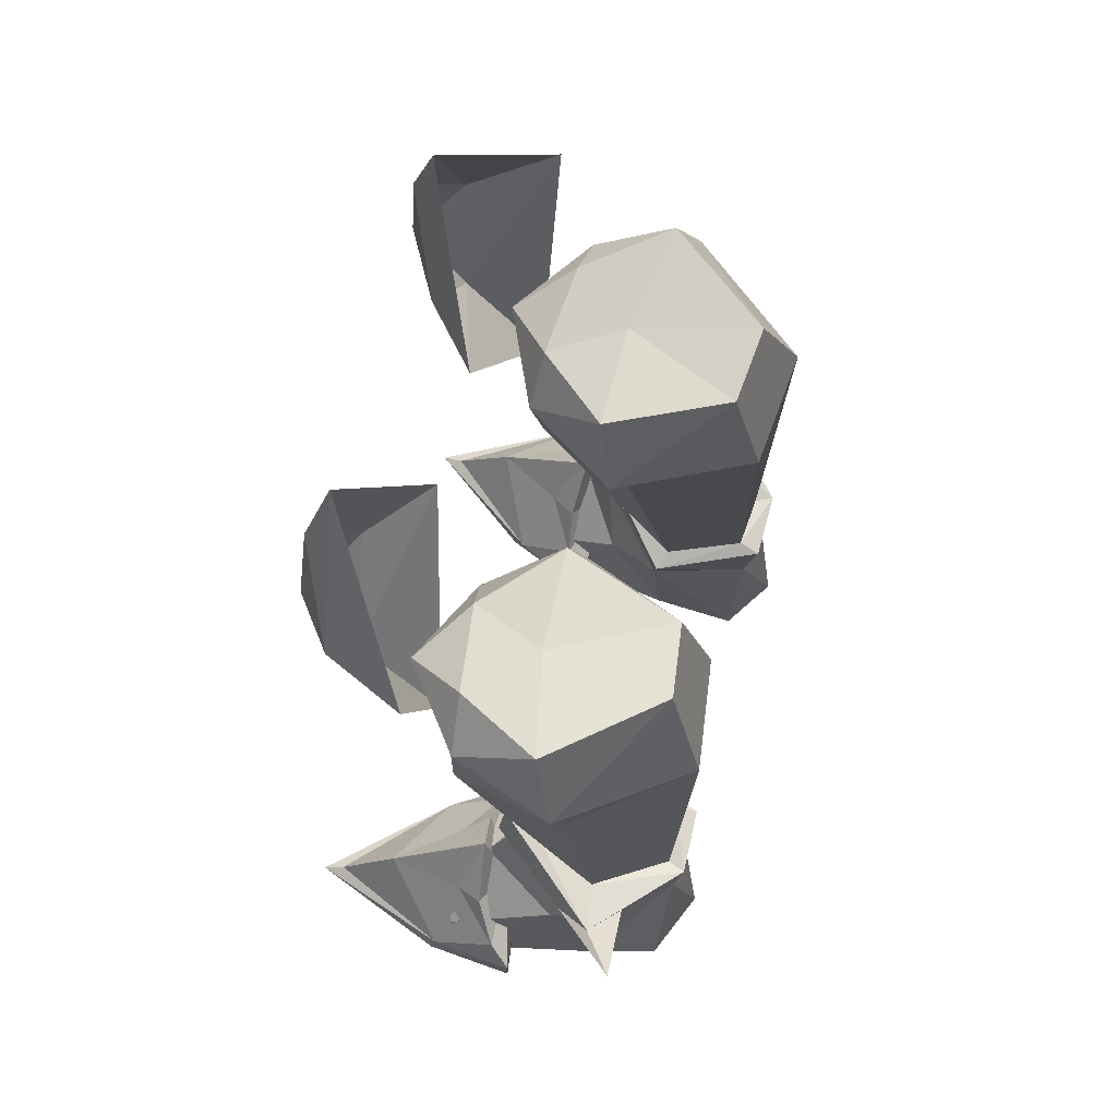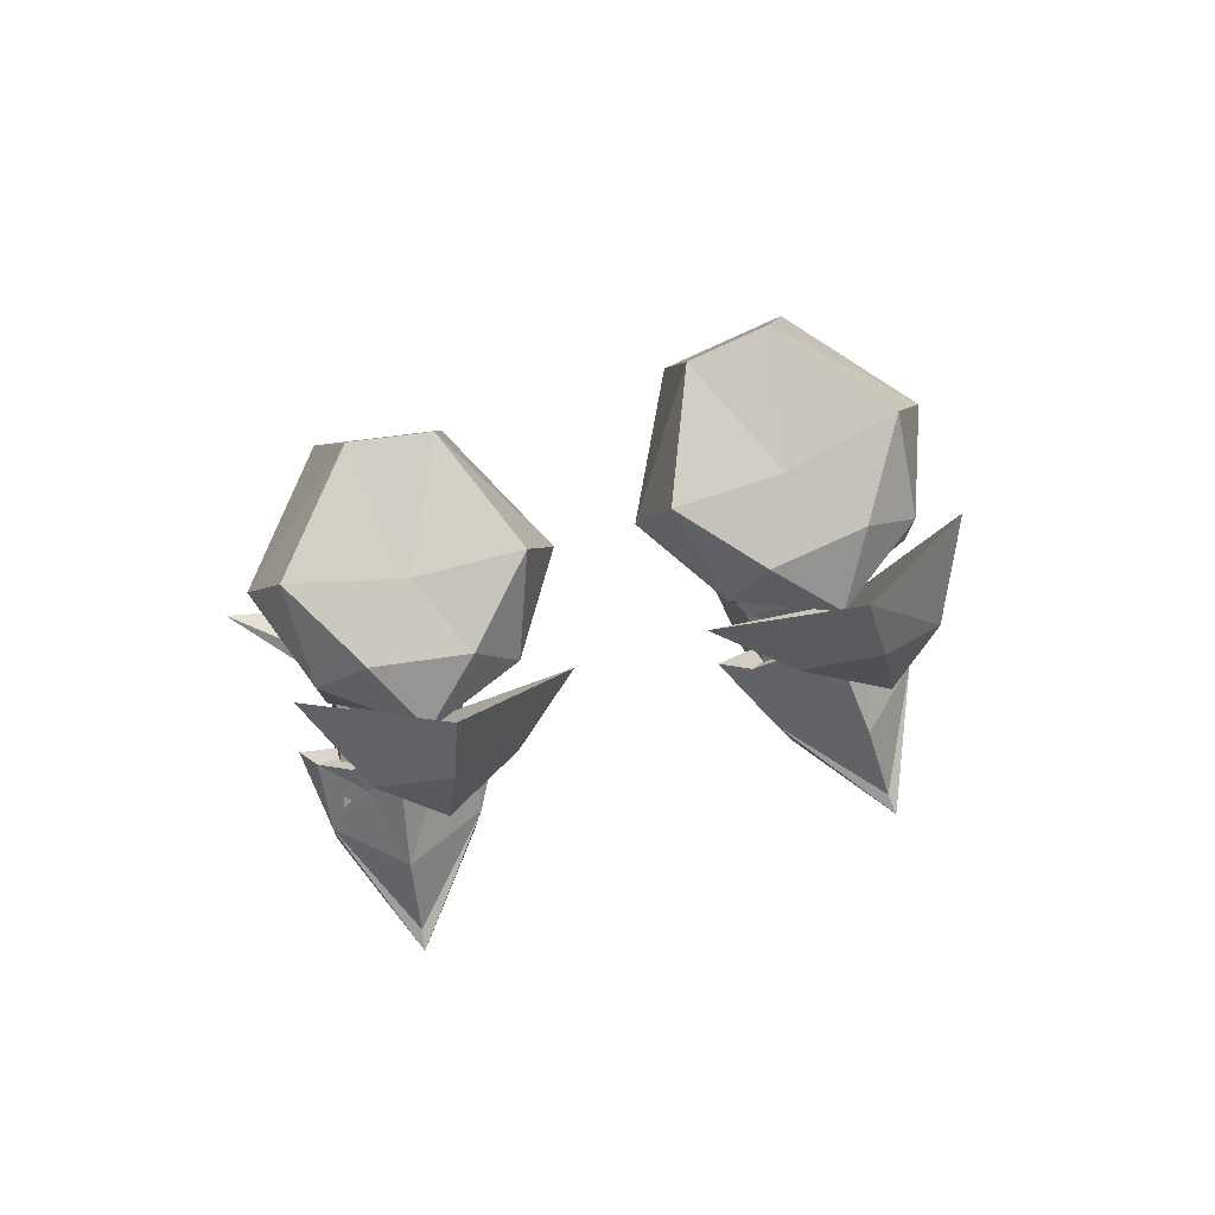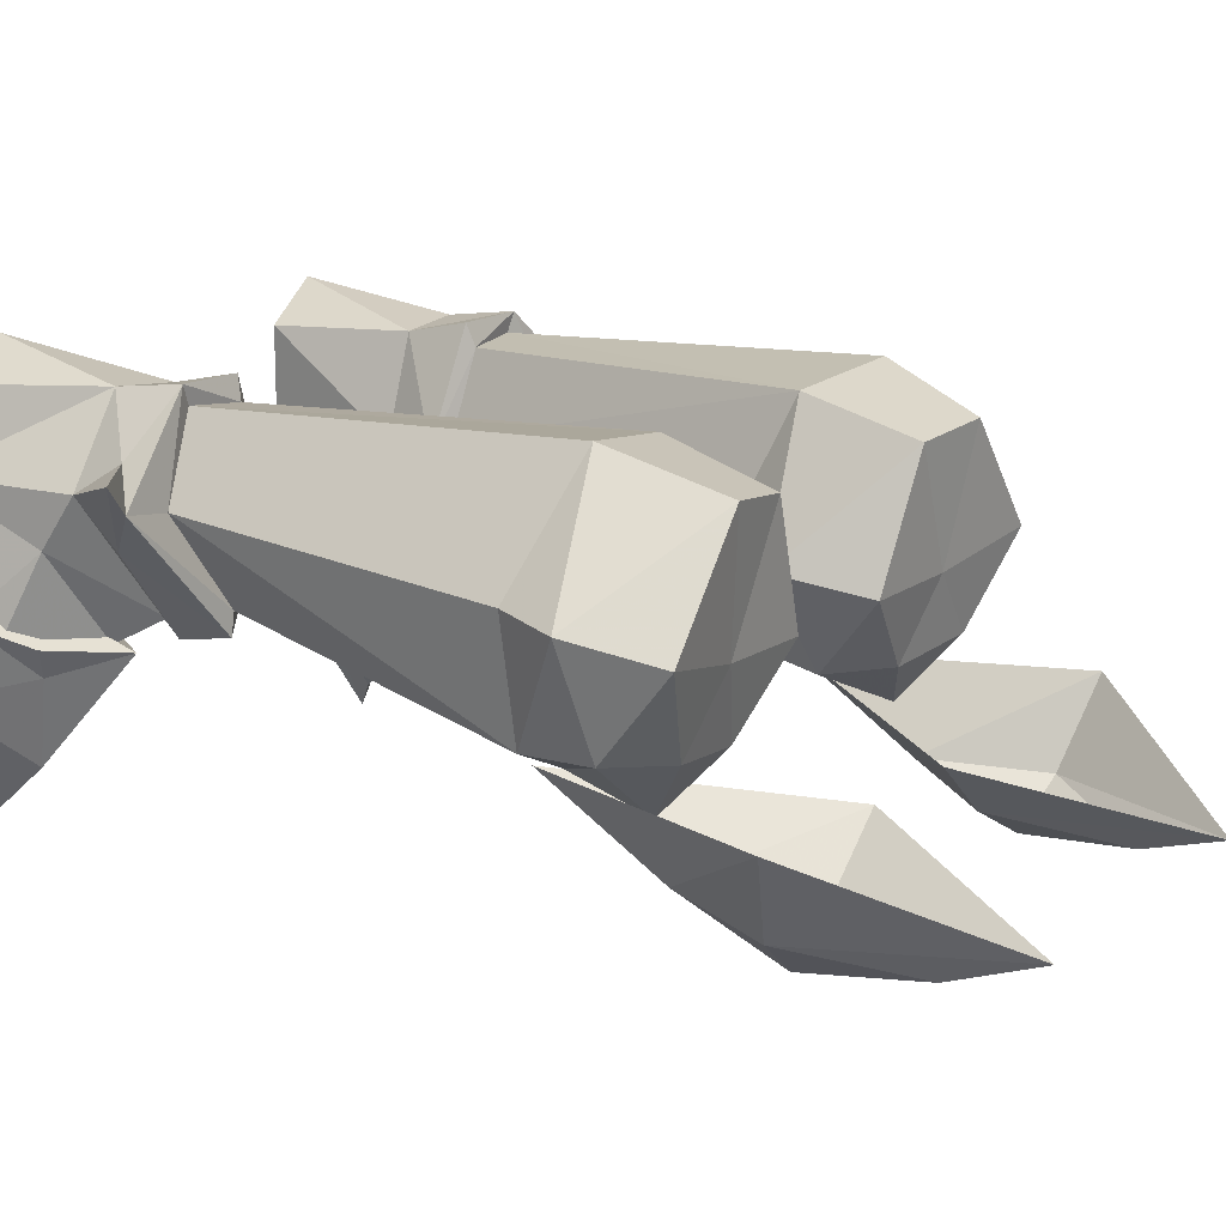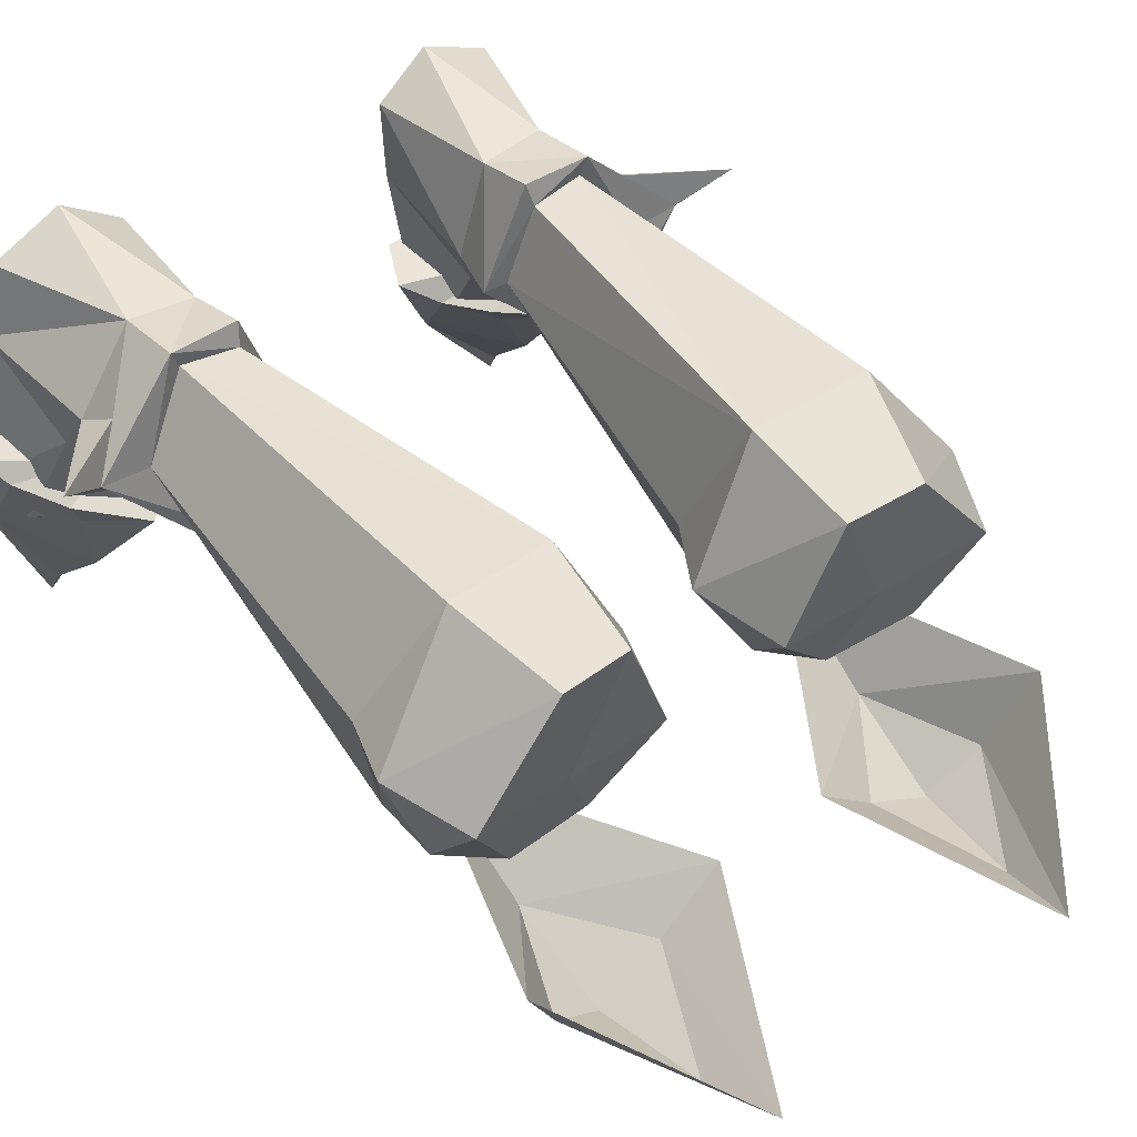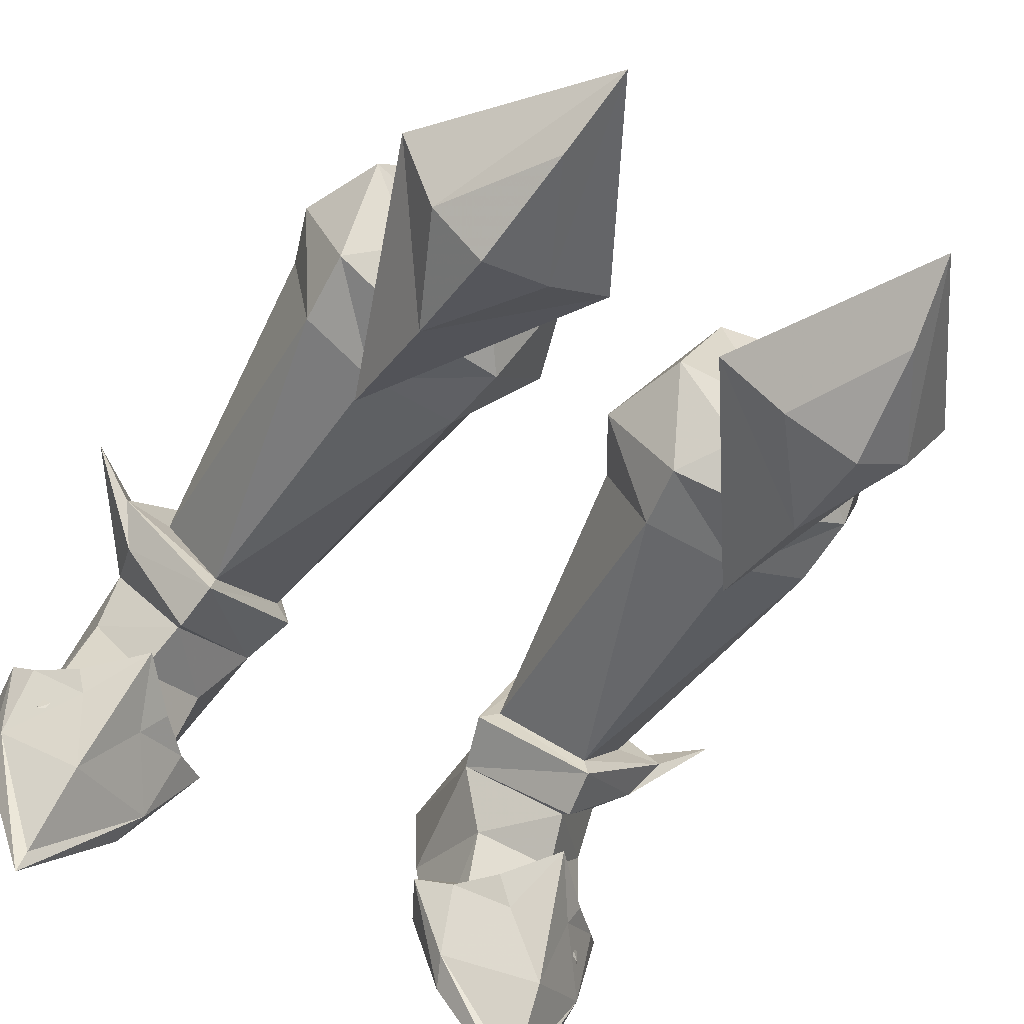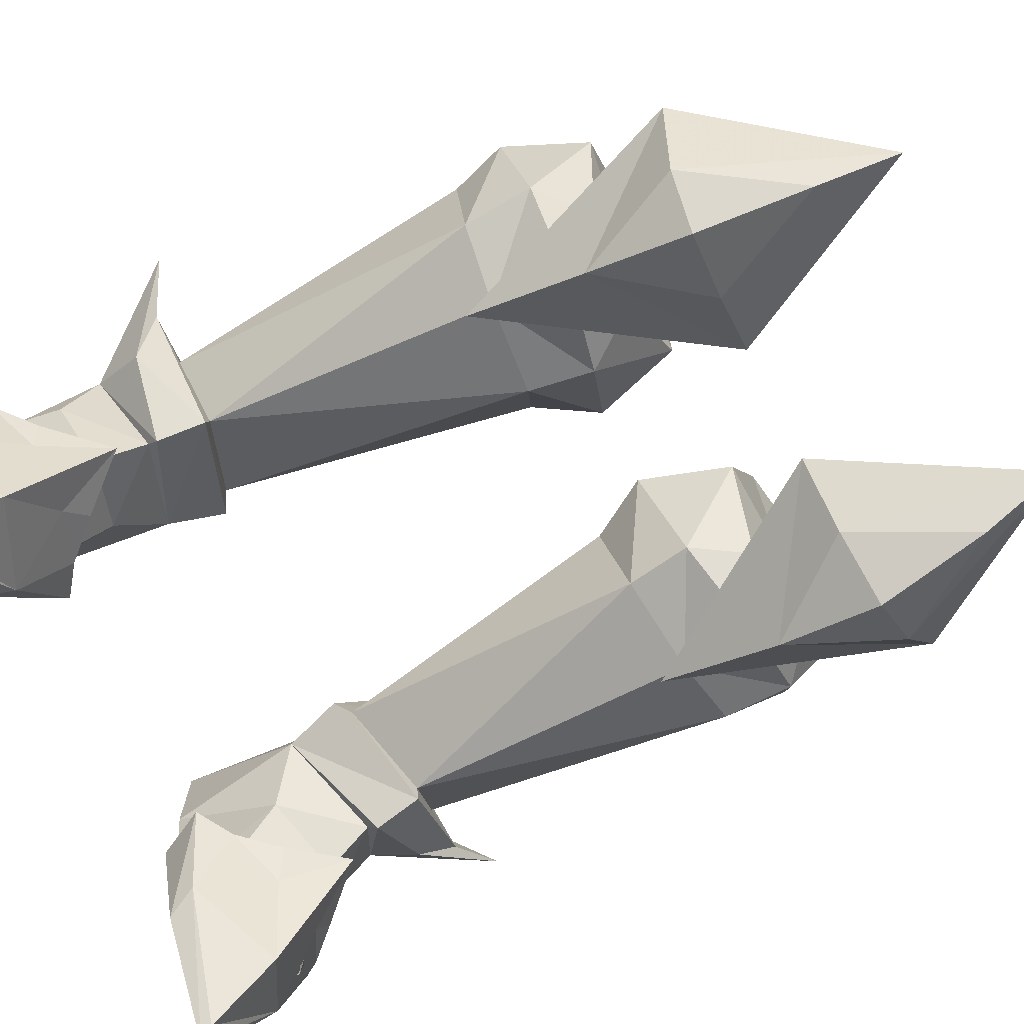
<metadata>
{"format":"obj","ext":"obj","renderer":"f3d","projection":"perspective","resolution":1024,"background":"white","views":[{"elev":69.1,"azim":104.1,"up":"+Z"},{"elev":77.6,"azim":-16.2,"up":"+Z"},{"elev":14.3,"azim":-57.0,"up":"+Y"},{"elev":43.8,"azim":-38.8,"up":"+Y"},{"elev":-62.9,"azim":-30.0,"up":"+Y"},{"elev":-76.0,"azim":-62.3,"up":"+Y"}]}
</metadata>
<code>
g summoner_shoe_male_94740
v -2.394 -2.306 29.1
v -4.892 -4.433 29.11
v -7.836 -4.037 25.28
v -8.013 -1.063 20.58
v -6.518 -4.43 36.97
v -7.048 -5.469 33.72
v -4.589 5.017 7.87
v -5.312 4.839 5.674
v -6.354 8.792 5.713
v -6.273 9.317 8.258
v -8.663 1.422 9.7
v -8.918 1.153 7.777
v -5.312 4.839 5.674
v -4.589 5.017 7.87
v -5.365 5.356 8.271
v -8.514 2.266 9.703
v -8.663 1.422 9.7
v -4.589 5.017 7.87
v -6.467 8.439 8.533
v -6.273 9.317 8.258
v -9.722 -4.36 29.59
v -11.42 -1.12 30.34
v -9.031 9.377 8.382
v -8.711 8.647 8.312
v -9.003 9.03 5.582
v -9.031 9.377 8.382
v -8.453 -0.7028 3.762
v -6.787 -1.823 1.038
v -6.331 0.5565 2.788
v -7.668 0.3834 4.304
v -7.668 0.3834 4.304
v -6.331 0.5565 2.788
v -9.638 1.678 3.498
v -9.446 0.6341 6.427
v -9.823 2.125 -0.2294
v -6.089 1.659 -0.2959
v -7.306 -2.371 -0.1753
v -10.15 -1.69 -0.1322
v -11.08 -0.1987 3.94
v -11.54 0.8623 4.207
v -12.98 1.757 2.712
v -13.15 -0.8709 1.139
v -11.54 0.8623 4.207
v -12.98 1.757 2.712
v -13.16 -1.112 -0.0899
v -13.51 2.585 -0.1637
v -10.67 5.714 9.045
v -12.65 5.985 9.132
v -8.711 8.647 8.312
v -9.031 9.377 8.382
v -7.607 -5.901 29.26
v -2.687 2.585 26.58
v -1.629 3.255 23.08
v -4.632 7.348 27.01
v -4.306 8.622 22.7
v -6.467 8.439 8.533
v -5.365 5.356 8.271
v -3.037 3.667 20.69
v -7.927 -0.996 21.62
v -8.514 2.266 9.703
v -4.314 -0.0704 21.21
v -3.916 -0.5054 23.76
v -5.384 -0.2619 25.89
v -2.687 2.585 26.58
v -6.789 2.687 26.69
v -4.632 7.348 27.01
v -5.384 -0.2619 25.89
v -7.583 -2.14 24.6
v -11.12 7.16 7.655
v -11.36 6.01 5.812
v -14.51 7.312 10.12
v -14.51 7.312 10.12
v -11.36 6.01 5.812
v -11.78 4.532 7.954
v -7.662 7.704 27.43
v -12.4 4.364 24.28
v -11.04 3.529 27.42
v -8.836 9.154 23.33
v -10.67 5.714 9.045
v -8.711 8.647 8.312
v -11.72 4.73 22.02
v -10.84 0.2523 22.02
v -10.94 0.3095 24.77
v -11.04 3.529 27.42
v -8.99 0.1622 26.39
v -7.662 7.704 27.43
v -8.99 0.1622 26.39
v -8.836 9.154 23.33
v -4.306 8.622 22.7
v -8.711 8.647 8.312
v -6.467 8.439 8.533
v -7.662 7.704 27.43
v -4.632 7.348 27.01
v -9.689 -0.4819 4.119
v -9.404 0.7559 5.391
v -12.37 -0.324 2.504
v -11.39 4.059 4.417
v -12.82 0.02209 -0.04343
v -11.6 6.012 -0.1433
v -6.052 5.113 -0.144
v -6.891 -0.5694 0.000455
v -11.6 6.012 -0.1433
v -12.82 0.02209 -0.04343
v -10.88 8.848 -0.1434
v -5.754 8.611 0.09593
v -6.605 2.591 4.302
v -6.979 -0.1591 2.528
v -6.052 5.113 -0.144
v -6.891 -0.5694 0.000455
v -11.36 6.01 5.812
v -9.003 9.03 5.582
v -10.88 8.848 -0.1434
v -5.754 8.611 0.09593
v -8.892 1.783 7.298
v -8.049 10.1 -0.1436
v -8.049 10.1 -0.1436
v -10.88 8.848 -0.1434
v -7.306 -2.371 -0.1753
v -5.066 1.383 1.707
v -6.089 1.659 -0.2959
v -10.79 -6.867 -0.1678
v -10.65 -5.986 0.2413
v -10.3 -3.523 2.924
v -9.446 0.6341 6.427
v -10.79 -6.867 -0.1678
v -13.65 2.658 1.87
v -13.16 -1.112 -0.0899
v -13.51 2.585 -0.1637
v -5.066 1.383 1.707
v -6.089 1.659 -0.2959
v -9.823 2.125 -0.2294
v -13.65 2.658 1.87
v -13.51 2.585 -0.1637
v -11.12 7.16 7.655
v -12.65 5.985 9.132
v -9.031 9.377 8.382
v -8.663 1.422 9.7
v -12.65 5.985 9.132
v -11.78 4.532 7.954
v -11.78 4.532 7.954
v -12.65 5.985 9.132
v -14.51 7.312 10.12
v -12.65 5.985 9.132
v -11.12 7.16 7.655
v -14.51 7.312 10.12
v -5.312 4.839 5.674
v -8.918 1.153 7.777
v -8.892 1.783 7.298
v -11.36 6.01 5.812
v 2.137 -2.314 29.1
v 7.756 -1.07 20.58
v 7.579 -4.044 25.28
v 4.635 -4.441 29.1
v 6.261 -4.437 36.96
v 6.791 -5.477 33.71
v 4.332 5.009 7.862
v 6.016 9.309 8.25
v 6.097 8.781 5.708
v 5.04 4.949 5.511
v 8.406 1.415 9.691
v 4.332 5.009 7.862
v 5.04 4.949 5.511
v 8.661 1.145 7.768
v 5.108 5.348 8.263
v 4.332 5.009 7.862
v 8.406 1.415 9.691
v 8.257 2.258 9.695
v 6.21 8.432 8.525
v 6.016 9.309 8.25
v 11.16 -1.128 30.33
v 9.465 -4.368 29.58
v 8.455 8.639 8.303
v 8.774 9.369 8.374
v 8.774 9.369 8.374
v 8.747 9.019 5.578
v 8.197 -0.7174 3.762
v 7.411 0.3688 4.304
v 6.075 0.5419 2.788
v 6.53 -1.838 1.038
v 7.411 0.3688 4.304
v 9.189 0.6195 6.427
v 9.381 1.663 3.498
v 6.075 0.5419 2.788
v 9.566 2.11 -0.2294
v 9.896 -1.705 -0.1322
v 7.05 -2.385 -0.1753
v 5.832 1.645 -0.2959
v 10.82 -0.2132 3.94
v 12.89 -0.8854 1.139
v 12.72 1.742 2.712
v 11.28 0.8477 4.207
v 11.28 0.8477 4.207
v 12.72 1.742 2.712
v 13.26 2.57 -0.1637
v 12.91 -1.127 -0.0899
v 12.4 5.978 9.123
v 10.42 5.706 9.037
v 8.774 9.369 8.374
v 8.455 8.639 8.303
v 7.35 -5.909 29.25
v 2.43 2.578 26.57
v 4.375 7.34 27
v 1.372 3.248 23.07
v 4.049 8.614 22.69
v 6.21 8.432 8.525
v 5.108 5.348 8.263
v 2.78 3.659 20.68
v 7.67 -1.004 21.61
v 4.057 -0.07802 21.2
v 8.257 2.258 9.695
v 3.659 -0.513 23.75
v 5.127 -0.2695 25.88
v 6.532 2.68 26.68
v 2.43 2.578 26.57
v 4.375 7.34 27
v 5.127 -0.2695 25.88
v 7.326 -2.147 24.59
v 10.86 7.152 7.646
v 14.26 7.304 10.11
v 11.1 5.999 5.807
v 14.26 7.304 10.11
v 11.52 4.525 7.946
v 11.1 5.999 5.807
v 7.405 7.696 27.42
v 10.78 3.521 27.41
v 12.14 4.356 24.27
v 8.579 9.147 23.32
v 10.42 5.706 9.037
v 8.455 8.639 8.303
v 11.46 4.723 22.02
v 10.59 0.2447 22.01
v 10.68 0.3018 24.76
v 8.734 0.1546 26.39
v 10.78 3.521 27.41
v 7.405 7.696 27.42
v 8.734 0.1546 26.39
v 8.579 9.147 23.32
v 8.455 8.639 8.303
v 4.049 8.614 22.69
v 6.21 8.432 8.525
v 7.405 7.696 27.42
v 4.375 7.34 27
v 9.432 -0.4965 4.119
v 12.12 -0.3385 2.504
v 9.147 0.7413 5.391
v 11.14 4.044 4.417
v 12.56 0.007541 -0.04342
v 11.34 5.997 -0.1433
v 5.795 5.099 -0.144
v 11.34 5.997 -0.1433
v 6.634 -0.584 0.000445
v 12.56 0.007541 -0.04342
v 10.62 8.833 -0.1434
v 5.497 8.596 0.09591
v 6.349 2.577 4.302
v 6.722 -0.1737 2.528
v 5.795 5.099 -0.144
v 6.634 -0.584 0.000445
v 11.1 5.999 5.807
v 8.747 9.019 5.578
v 10.62 8.833 -0.1434
v 5.497 8.596 0.09591
v 8.635 1.775 7.289
v 7.792 10.08 -0.1436
v 7.792 10.08 -0.1436
v 10.62 8.833 -0.1434
v 4.809 1.369 1.707
v 7.05 -2.385 -0.1753
v 5.832 1.645 -0.2959
v 10.53 -6.882 -0.1678
v 10.39 -6 0.2413
v 10.04 -3.537 2.924
v 9.189 0.6195 6.427
v 10.53 -6.882 -0.1678
v 12.91 -1.127 -0.0899
v 13.4 2.643 1.87
v 13.26 2.57 -0.1637
v 4.809 1.369 1.707
v 9.566 2.11 -0.2294
v 5.832 1.645 -0.2959
v 13.4 2.643 1.87
v 13.26 2.57 -0.1637
v 10.86 7.152 7.646
v 8.774 9.369 8.374
v 12.4 5.978 9.123
v 8.406 1.415 9.691
v 11.52 4.525 7.946
v 12.4 5.978 9.123
v 11.52 4.525 7.946
v 14.26 7.304 10.11
v 12.4 5.978 9.123
v 12.4 5.978 9.123
v 14.26 7.304 10.11
v 10.86 7.152 7.646
v 5.04 4.949 5.511
v 8.635 1.775 7.289
v 8.661 1.145 7.768
v 11.1 5.999 5.807
f 1 2 3
f 3 4 1
f 5 6 2
f 2 1 5
f 7 8 9
f 9 10 7
f 11 12 13
f 13 14 11
f 15 16 17
f 17 18 15
f 19 15 18
f 18 20 19
f 3 21 22
f 22 4 3
f 21 6 5
f 5 22 21
f 19 20 23
f 23 24 19
f 9 25 26
f 26 10 9
f 27 28 29
f 29 30 27
f 31 32 33
f 33 34 31
f 35 36 37
f 37 38 35
f 39 40 41
f 41 42 39
f 43 34 33
f 33 44 43
f 35 38 45
f 45 46 35
f 16 47 48
f 48 17 16
f 47 49 50
f 50 48 47
f 2 6 51
f 51 3 2
f 52 53 54
f 55 54 53
f 56 55 57
f 55 58 57
f 59 60 61
f 57 61 60
f 59 61 62
f 63 64 65
f 64 66 65
f 62 53 52
f 67 68 62
f 61 57 58
f 61 53 62
f 53 61 58
f 68 59 62
f 67 62 52
f 51 6 21
f 21 3 51
f 69 70 71
f 72 73 74
f 75 76 77
f 76 75 78
f 79 78 80
f 79 81 78
f 82 60 59
f 60 82 79
f 83 82 59
f 65 84 85
f 65 86 84
f 77 76 83
f 83 68 87
f 81 79 82
f 83 76 82
f 81 82 76
f 83 59 68
f 77 83 87
f 88 89 90
f 91 90 89
f 92 93 88
f 89 88 93
f 85 63 65
f 66 86 65
f 67 87 68
f 94 95 96
f 97 96 95
f 96 97 98
f 99 98 97
f 100 101 102
f 103 102 101
f 102 104 100
f 105 100 104
f 106 95 107
f 94 107 95
f 108 106 109
f 107 109 106
f 110 111 99
f 112 99 111
f 9 8 113
f 108 113 8
f 95 106 114
f 8 114 106
f 110 97 114
f 95 114 97
f 105 104 115
f 97 110 99
f 116 117 25
f 9 116 25
f 9 113 116
f 8 106 108
f 28 118 119
f 120 119 118
f 118 28 121
f 122 121 28
f 119 29 28
f 122 28 123
f 123 28 27
f 123 27 124
f 27 30 124
f 37 125 38
f 42 126 127
f 128 127 126
f 127 121 42
f 122 42 121
f 126 42 41
f 122 123 42
f 123 39 42
f 123 124 39
f 39 124 40
f 38 125 45
f 129 130 131
f 33 131 132
f 33 132 44
f 132 131 133
f 129 33 32
f 129 131 33
f 110 134 111
f 134 135 136
f 137 138 139
f 134 136 111
f 140 141 142
f 143 144 145
f 146 147 148
f 137 139 147
f 147 139 149
f 147 149 148
f 76 78 81
f 55 53 58
f 150 151 152
f 152 153 150
f 154 150 153
f 153 155 154
f 156 157 158
f 158 159 156
f 160 161 162
f 162 163 160
f 164 165 166
f 166 167 164
f 168 169 165
f 165 164 168
f 152 151 170
f 170 171 152
f 171 170 154
f 154 155 171
f 168 172 173
f 173 169 168
f 158 157 174
f 174 175 158
f 176 177 178
f 178 179 176
f 180 181 182
f 182 183 180
f 184 185 186
f 186 187 184
f 188 189 190
f 190 191 188
f 192 193 182
f 182 181 192
f 184 194 195
f 195 185 184
f 167 166 196
f 196 197 167
f 197 196 198
f 198 199 197
f 153 200 155
f 200 153 152
f 201 202 203
f 204 203 202
f 205 206 204
f 204 206 207
f 208 209 210
f 206 210 209
f 208 211 209
f 212 213 214
f 214 213 215
f 211 201 203
f 216 211 217
f 209 207 206
f 209 211 203
f 203 207 209
f 217 211 208
f 216 201 211
f 200 171 155
f 171 200 152
f 218 219 220
f 221 222 223
f 224 225 226
f 226 227 224
f 228 229 227
f 228 227 230
f 231 208 210
f 210 228 231
f 232 208 231
f 213 233 234
f 213 234 235
f 225 232 226
f 232 236 217
f 230 231 228
f 232 231 226
f 230 226 231
f 232 217 208
f 225 236 232
f 237 238 239
f 240 239 238
f 241 237 242
f 239 242 237
f 233 213 212
f 215 213 235
f 216 217 236
f 243 244 245
f 246 245 244
f 244 247 246
f 248 246 247
f 249 250 251
f 252 251 250
f 250 249 253
f 254 253 249
f 255 256 245
f 243 245 256
f 257 258 255
f 256 255 258
f 259 248 260
f 261 260 248
f 158 262 159
f 257 159 262
f 245 263 255
f 159 255 263
f 259 263 246
f 245 246 263
f 254 264 253
f 246 248 259
f 265 175 266
f 158 175 265
f 158 265 262
f 159 257 255
f 179 267 268
f 269 268 267
f 268 270 179
f 271 179 270
f 267 179 178
f 271 272 179
f 272 176 179
f 272 273 176
f 176 273 177
f 186 185 274
f 189 275 276
f 277 276 275
f 275 189 270
f 271 270 189
f 276 190 189
f 271 189 272
f 272 189 188
f 272 188 273
f 188 191 273
f 185 195 274
f 278 279 280
f 182 281 279
f 182 193 281
f 281 282 279
f 278 183 182
f 278 182 279
f 259 260 283
f 283 284 285
f 286 287 288
f 283 260 284
f 289 290 291
f 292 293 294
f 295 296 297
f 286 297 287
f 297 298 287
f 297 296 298
f 226 230 227
f 204 207 203

</code>
